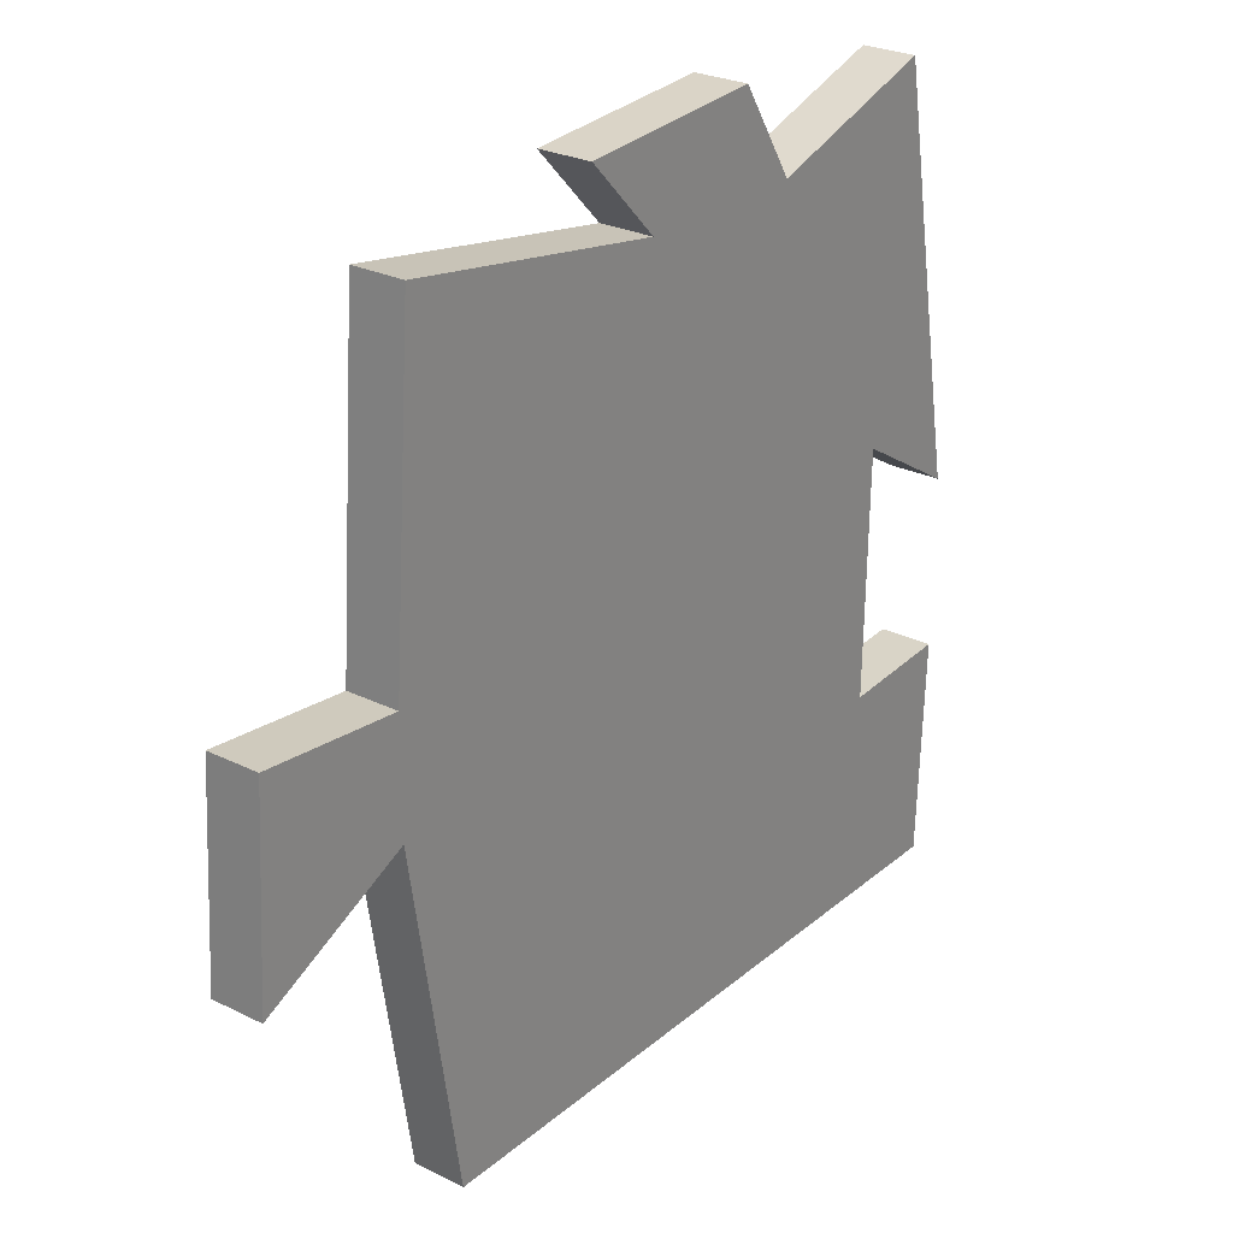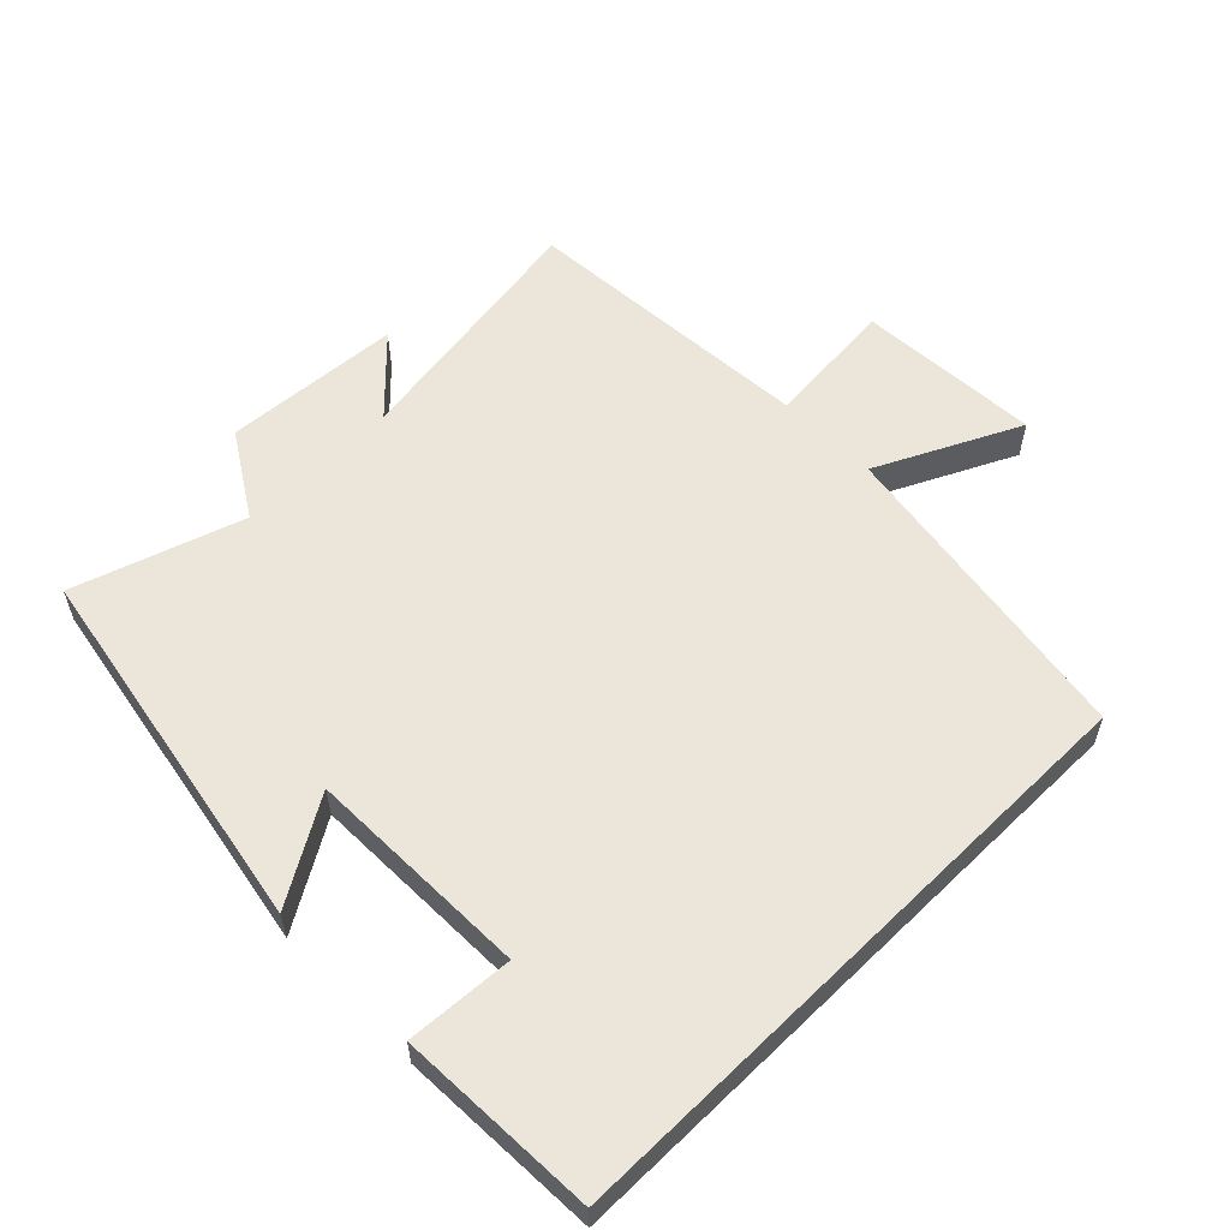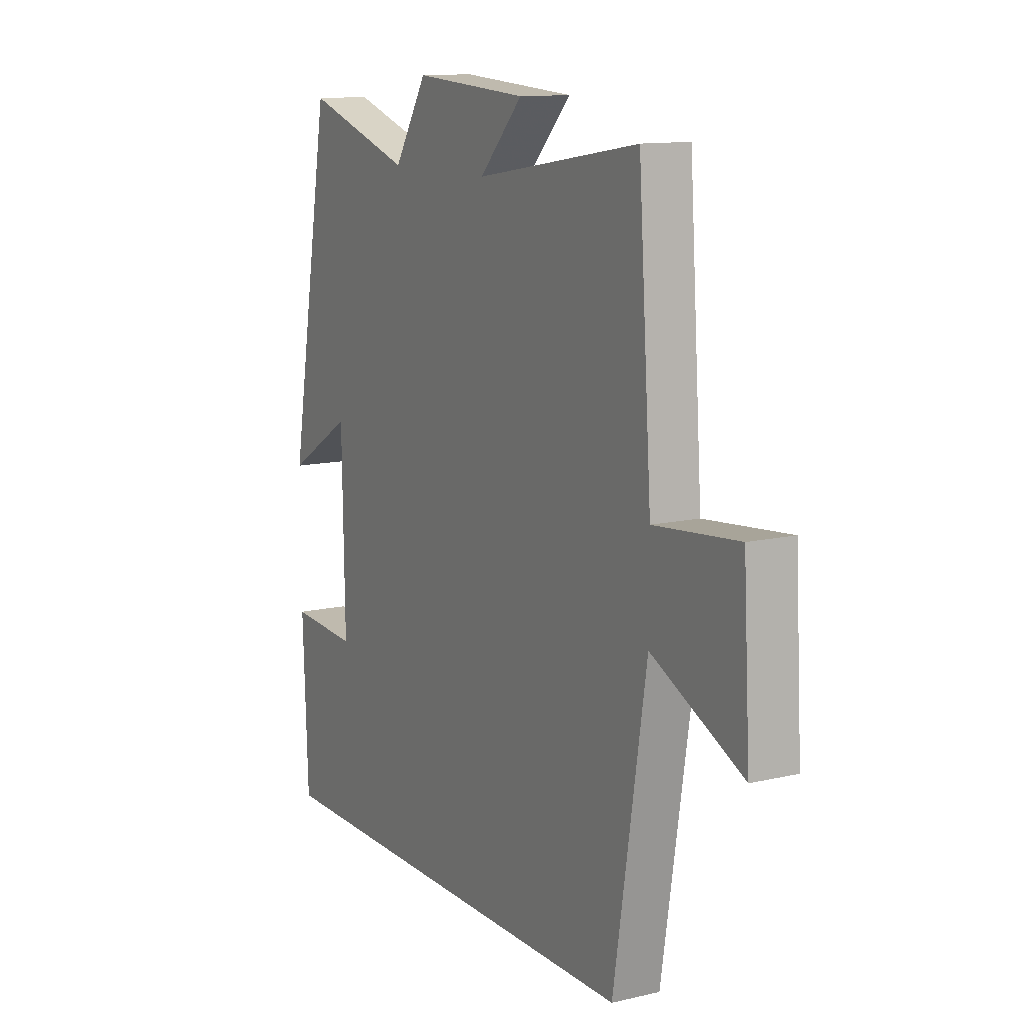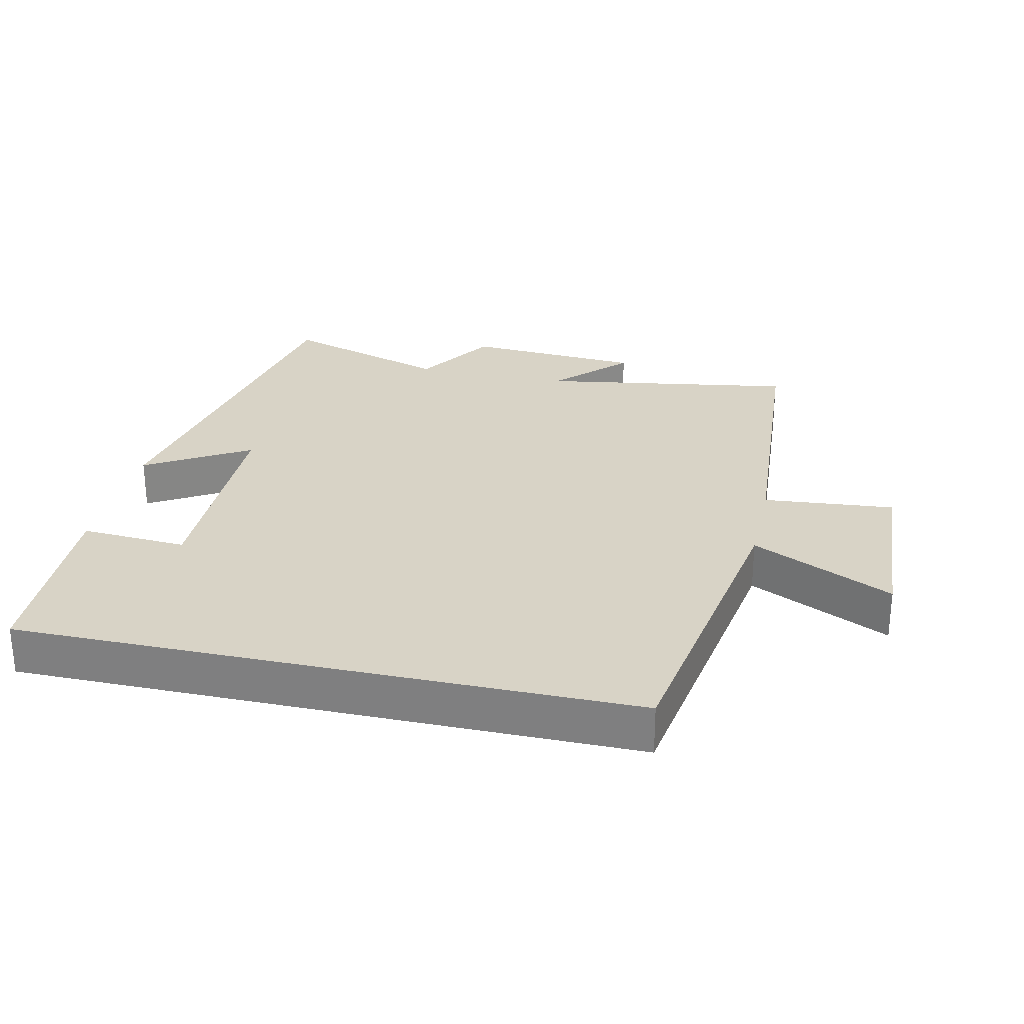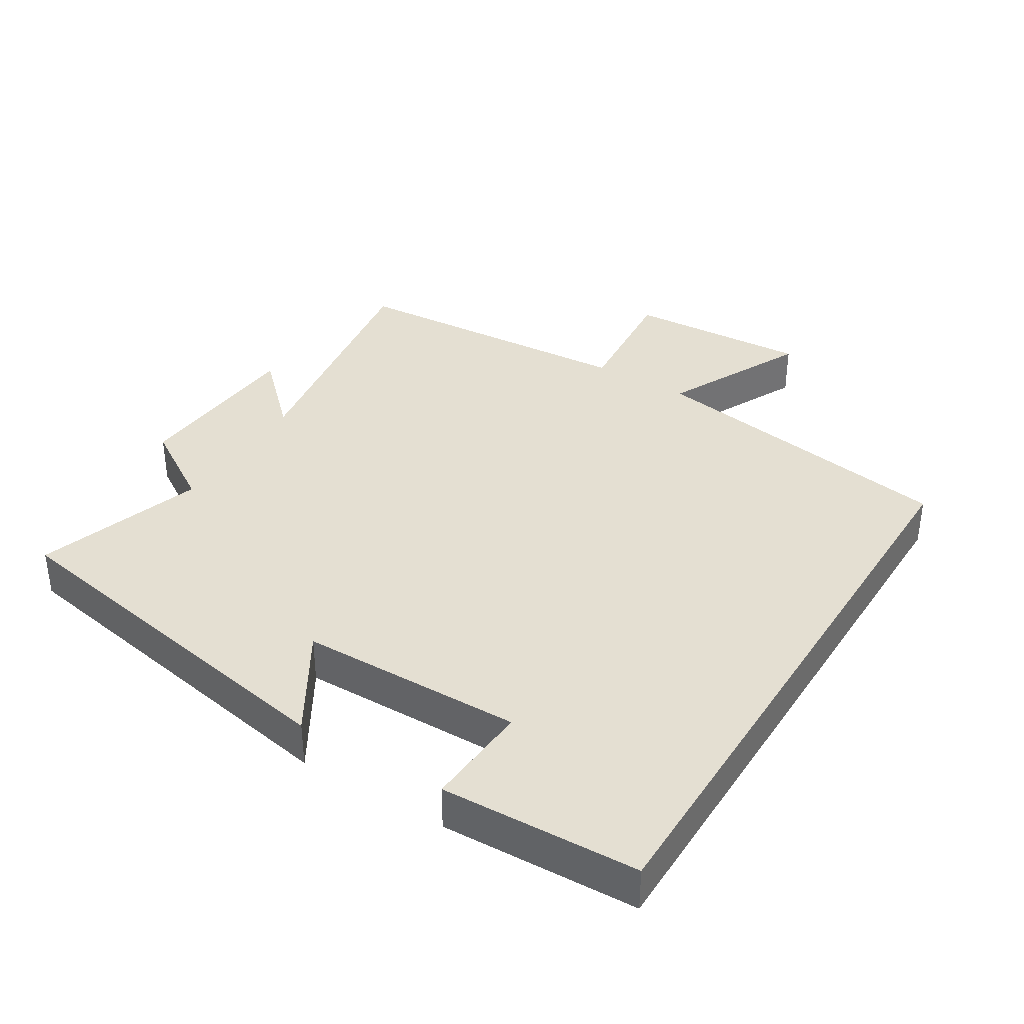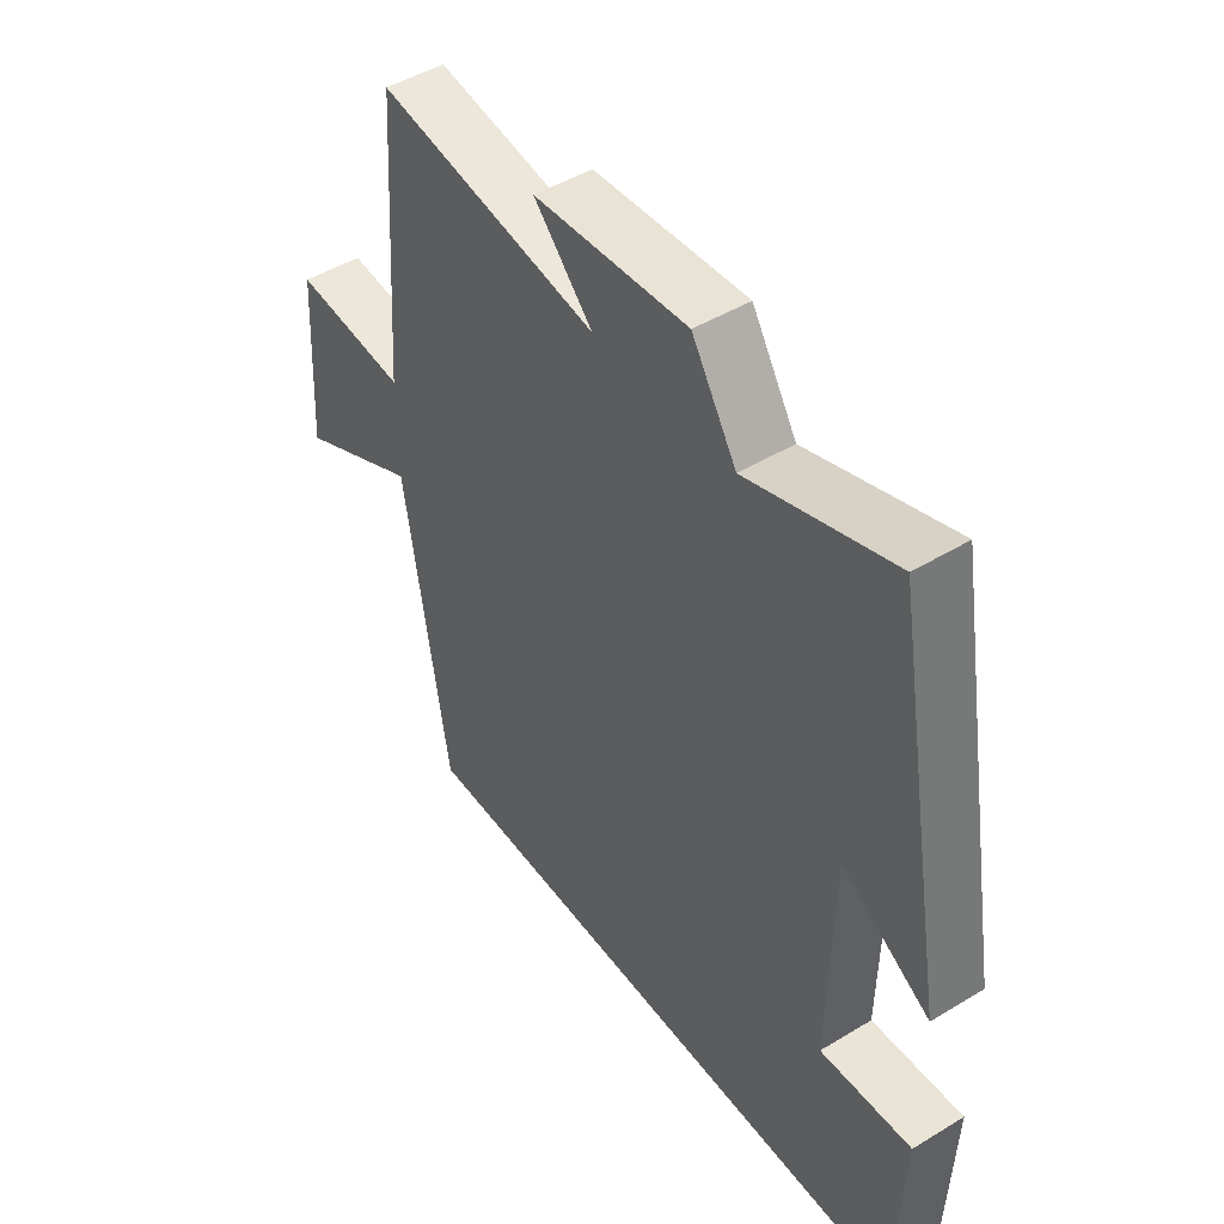
<metadata>
{"format":"obj","ext":"obj","renderer":"f3d","projection":"perspective","resolution":1024,"background":"white","views":[{"elev":26.5,"azim":-52.3,"up":"+Z"},{"elev":57.6,"azim":135.5,"up":"+Y"},{"elev":12.1,"azim":-119.0,"up":"+Z"},{"elev":27.8,"azim":-167.3,"up":"+Y"},{"elev":36.9,"azim":121.9,"up":"+Y"},{"elev":47.0,"azim":55.5,"up":"+Z"}]}
</metadata>
<code>
v 0.401 0.07 0.581
v 0.5 0.07 0.024
v 0.348 0.07 0.116
v 0.342 0.07 -0.216
v 0.5 0.07 -0.206
v 0.488 0.07 -0.5
v -0.425 0.07 -0.5
v -0.5 0.07 -0.028
v -0.711 0.07 -0.13
v -0.695 0.07 0.142
v -0.5 0.07 0.124
v -0.469 0.07 0.562
v -0.089 0.07 0.5
v -0.19 0.07 0.605
v 0.074 0.07 0.623
v 0.151 0.07 0.5
v 0.401 0 0.581
v 0.5 0 0.024
v 0.348 0 0.116
v 0.342 0 -0.216
v 0.5 0 -0.206
v 0.488 0 -0.5
v -0.425 0 -0.5
v -0.5 0 -0.028
v -0.711 0 -0.13
v -0.695 0 0.142
v -0.5 0 0.124
v -0.469 0 0.562
v -0.089 0 0.5
v -0.19 0 0.605
v 0.074 0 0.623
v 0.151 0 0.5
f 13 14 15 16
f 11 12 13
f 11 13 16
f 8 9 10 11
f 4 5 6 7
f 3 4 7 8
f 16 1 2 3
f 3 8 11 16
f 32 31 30 29
f 29 28 27
f 32 29 27
f 27 26 25 24
f 23 22 21 20
f 24 23 20 19
f 19 18 17 32
f 32 27 24 19
f 1 17 18 2
f 2 18 19 3
f 3 19 20 4
f 4 20 21 5
f 5 21 22 6
f 6 22 23 7
f 7 23 24 8
f 8 24 25 9
f 9 25 26 10
f 10 26 27 11
f 11 27 28 12
f 12 28 29 13
f 13 29 30 14
f 14 30 31 15
f 15 31 32 16
f 16 32 17 1

</code>
